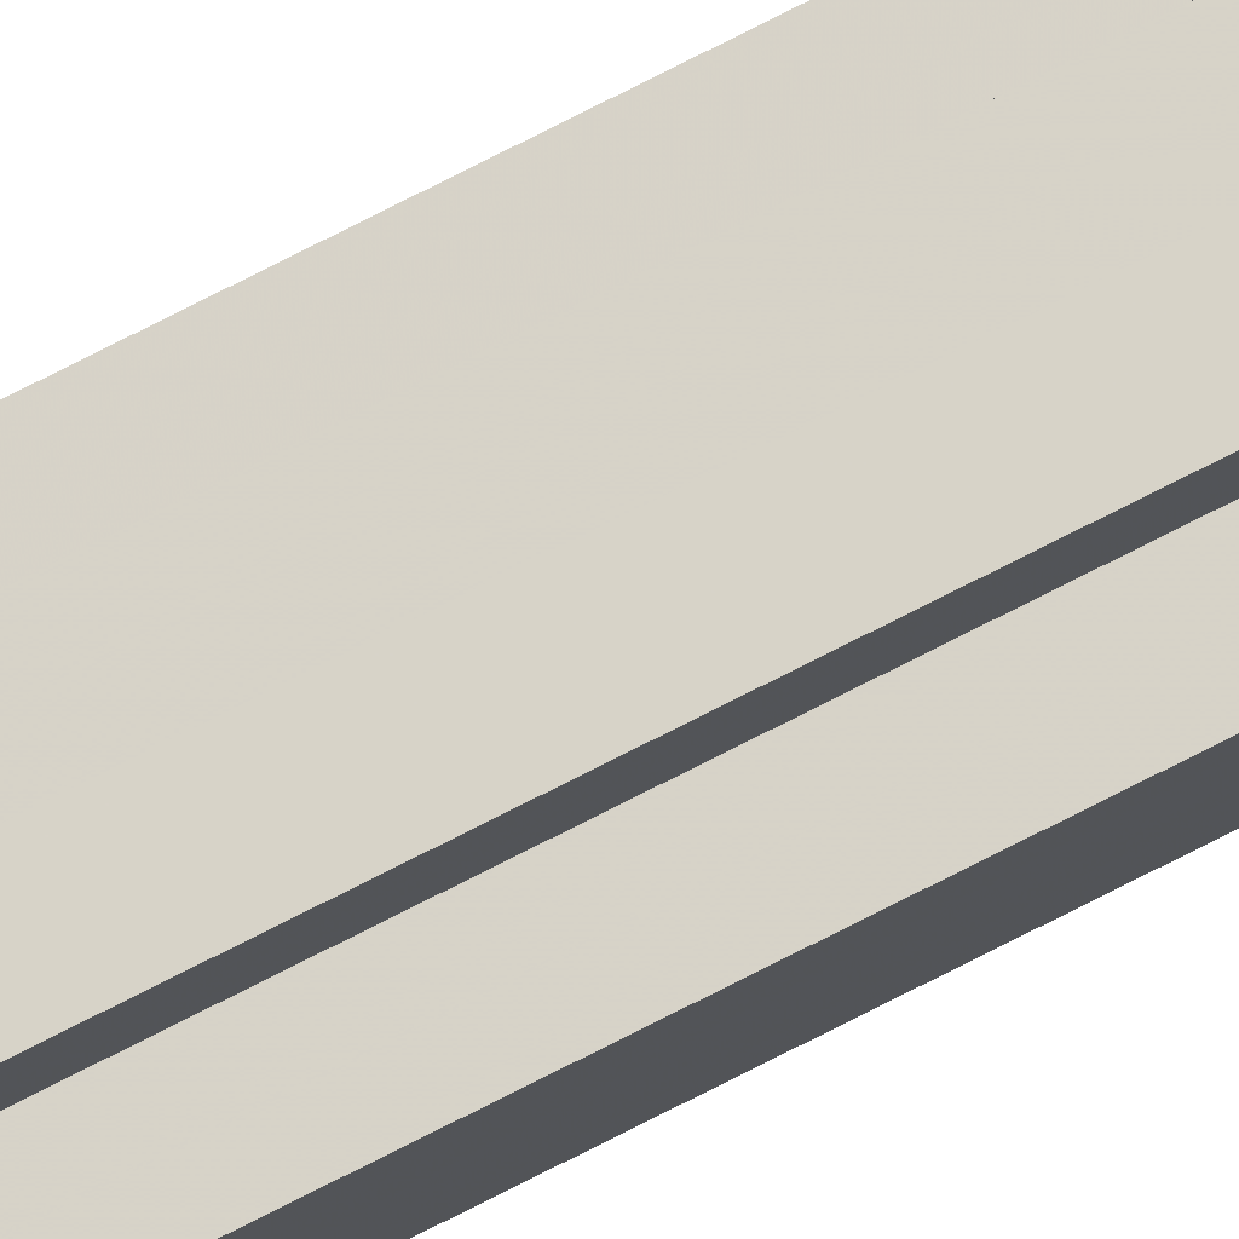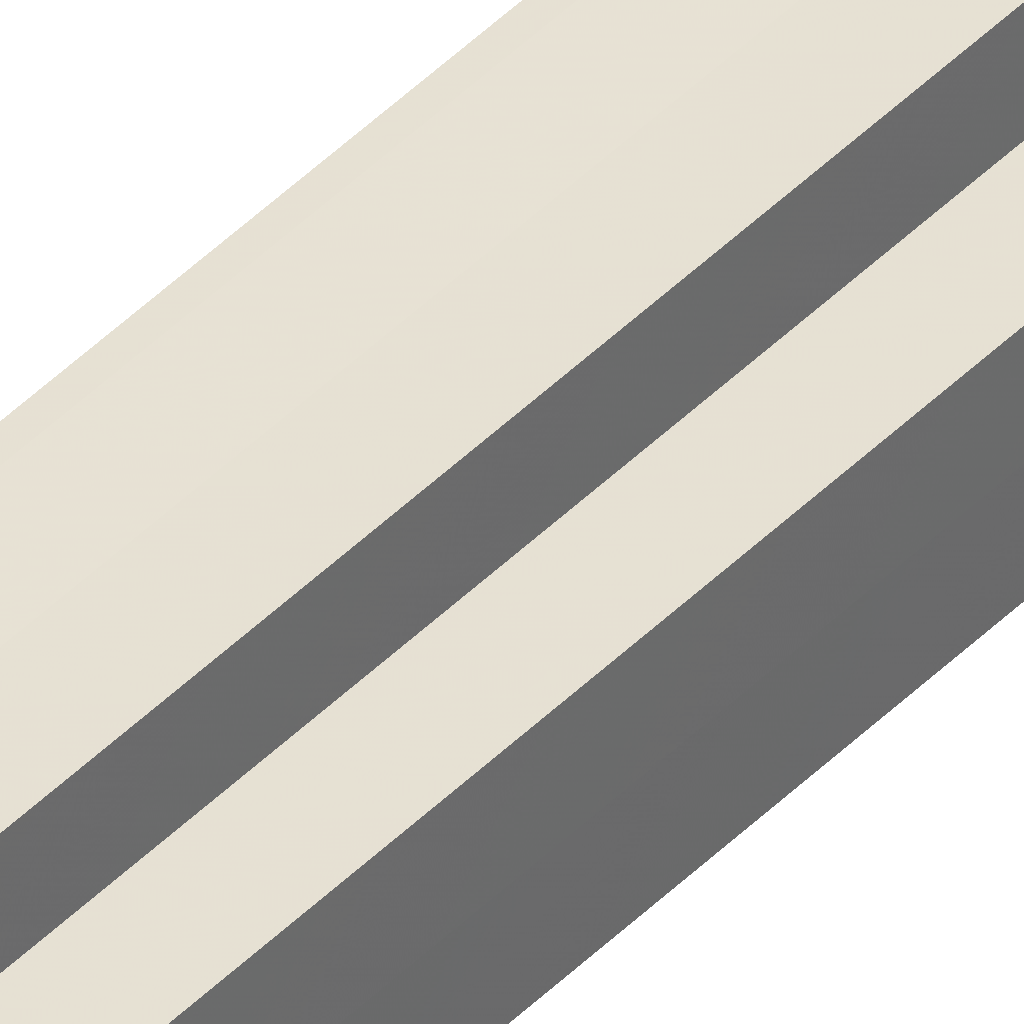
<metadata>
{"format":"obj","ext":"obj","renderer":"f3d","projection":"perspective","resolution":1024,"background":"white","views":[{"elev":77.0,"azim":-116.9,"up":"+Y"},{"elev":39.1,"azim":37.8,"up":"+Y"}]}
</metadata>
<code>
o 11995
v 2205 1880 23.6
v 2205 1880 23.6
v 2205 1880 21.33
v 2205 1880 23.6
v 2205 1880 21.33
v 2205 1880 23.6
v 2205 1880 21.33
v 2205 1880 23.6
v 2205 1880 21.33
v 2205 1880 23.6
v 2205 1880 23.6
v 2205 1880 23.6
v 2205 1880 21.33
v 2205 1880 21.33
v 2205 1880 23.6
v 2205 1880 23.6
v 2205 1880 23.6
v 2205 1880 21.33
v 2205 1880 21.33
v 2205 1880 23.6
v 2205 1880 23.6
v 2205 1880 23.6
v 2205 1880 23.6
v 2205 1880 21.33
v 2205 1880 21.33
v 2205 1880 21.33
v 2205 1880 23.6
v 2205 1880 23.6
v 2205 1880 23.6
v 2205 1880 23.6
v 2205 1880 21.33
v 2205 1880 23.6
v 2205 1880 21.33
v 2205 1880 21.33
v 2205 1880 23.6
v 2205 1880 23.6
v 2205 1880 23.6
v 2205 1880 21.33
v 2205 1880 21.33
v 2205 1880 23.6
v 2205 1880 23.6
v 2205 1880 23.6
v 2205 1880 23.6
v 2205 1880 21.33
v 2205 1880 21.33
v 2205 1880 21.33
v 2205 1880 23.6
v 2205 1880 23.6
v 2205 1880 23.6
v 2205 1880 23.6
v 2205 1880 23.6
v 2205 1880 21.33
v 2205 1880 21.33
v 2205 1880 21.33
v 2205 1880 23.6
v 2205 1880 23.6
v 2205 1880 23.6
v 2205 1880 21.33
v 2205 1880 21.33
v 2205 1880 23.6
v 2205 1880 23.6
v 2205 1880 23.6
v 2205 1880 23.6
v 2205 1880 21.33
v 2205 1880 21.33
v 2205 1880 23.6
v 2205 1880 21.33
v 2205 1880 23.6
v 2205 1880 23.6
v 2205 1880 21.33
v 2205 1880 21.33
v 2205 1880 23.6
v 2205 1880 23.6
v 2205 1880 21.33
v 2205 1880 21.33
v 2205 1880 23.6
v 2205 1880 23.6
v 2205 1880 23.6
v 2205 1880 23.6
v 2205 1880 23.6
v 2205 1880 21.33
v 2205 1880 21.33
v 2205 1880 21.33
v 2205 1880 21.33
v 2205 1880 21.33
v 2205 1880 21.33
v 2205 1880 21.33
v 2205 1880 21.33
v 2205 1880 21.33
v 2205 1880 21.33
v 2205 1880 21.33
v 2205 1880 21.33
v 2205 1880 21.33
v 2205 1880 21.33
v 2205 1880 21.33
v 2205 1880 21.33
v 2205 1880 21.33
v 2205 1880 21.33
f 1 2 3
f 4 1 5
f 5 6 7
f 7 8 9
f 10 8 11
f 10 12 8
f 13 12 14
f 15 16 13
f 10 17 12
f 18 17 19
f 20 21 18
f 10 22 17
f 10 23 22
f 24 23 25
f 26 27 24
f 28 29 26
f 29 30 31
f 10 32 23
f 33 32 34
f 35 36 33
f 10 37 32
f 38 37 39
f 40 41 38
f 10 42 37
f 10 43 42
f 44 43 45
f 46 47 44
f 10 48 43
f 49 50 46
f 50 51 52
f 53 48 54
f 55 56 53
f 10 57 48
f 58 57 59
f 60 61 58
f 10 62 57
f 10 63 62
f 64 63 65
f 10 66 63
f 67 68 64
f 10 69 66
f 10 11 69
f 70 66 71
f 72 73 70
f 74 69 75
f 76 77 74
f 78 79 67
f 79 80 81
f 82 83 84
f 82 85 83
f 82 84 86
f 82 87 85
f 82 86 88
f 82 89 87
f 82 88 90
f 82 91 89
f 82 90 92
f 82 93 91
f 82 92 94
f 82 95 93
f 82 94 96
f 82 97 95
f 82 96 98
f 82 98 97

</code>
